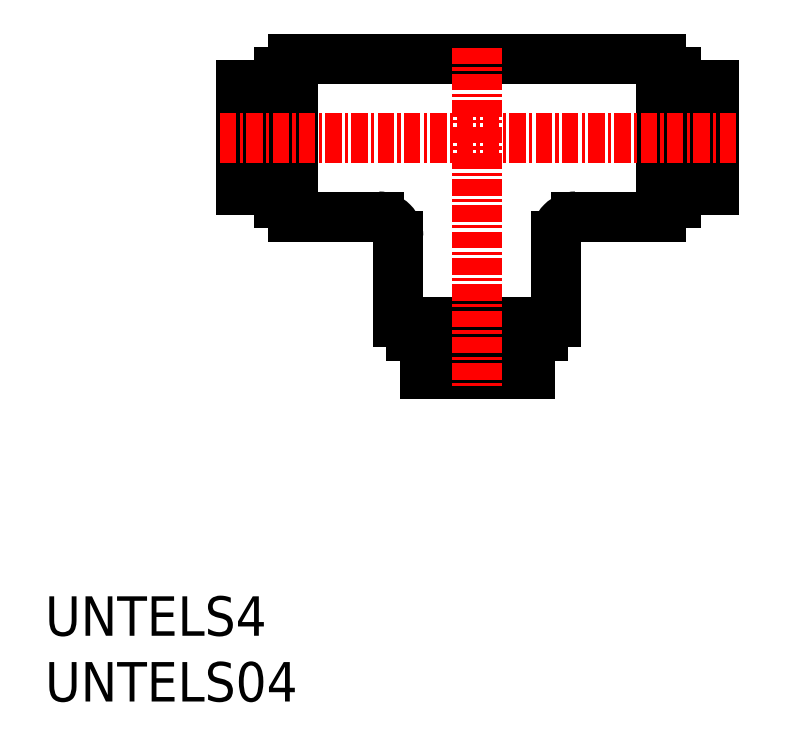
<metadata>
{"format":"dxf","ext":"dxf","renderer":"ezdxf+matplotlib","layout":"modelspace","background":"white","min_lineweight":24,"dpi":150}
</metadata>
<code>
0
SECTION
2
ENTITIES
0
INSERT
8
0
2
*U4
10
0
20
0
30
0
0
INSERT
8
0
2
*U5
10
0
20
0
30
0
0
ARC
8
0
10
25.36
20
35.39
30
0
40
1.5
50
360
51
90
0
ARC
8
0
10
40.36
20
35.39
30
0
40
1.5
50
90
51
180
0
LINE
8
0
10
17.76
20
40.29
30
0
11
16.36
21
40.29
31
0
0
LINE
8
0
10
16.36
20
38.89
30
0
11
14.86
21
38.89
31
0
0
LINE
8
0
10
14.86
20
46.89
30
0
11
14.86
21
38.89
31
0
0
LINE
8
0
10
16.36
20
46.89
30
0
11
14.86
21
46.89
31
0
0
LINE
8
0
10
16.36
20
46.89
30
0
11
16.36
21
38.89
31
0
0
LINE
8
0
10
17.76
20
45.49
30
0
11
16.36
21
45.49
31
0
0
LINE
8
0
10
17.76
20
47.89
30
0
11
17.76
21
37.89
31
0
0
LINE
8
0
10
18.86
20
47.89
30
0
11
17.76
21
47.89
31
0
0
LINE
8
0
10
18.86
20
37.89
30
0
11
17.76
21
37.89
31
0
0
LINE
8
0
10
18.86
20
48.89
30
0
11
18.86
21
36.89
31
0
0
LINE
8
0
10
25.36
20
36.89
30
0
11
18.86
21
36.89
31
0
0
LINE
8
0
10
37.86
20
28.89
30
0
11
37.86
21
27.79
31
0
0
LINE
8
0
10
35.46
20
27.79
30
0
11
35.46
21
26.39
31
0
0
LINE
8
0
10
36.86
20
26.39
30
0
11
36.86
21
24.89
31
0
0
LINE
8
0
10
28.86
20
24.89
30
0
11
36.86
21
24.89
31
0
0
LINE
8
0
10
28.86
20
26.39
30
0
11
28.86
21
24.89
31
0
0
LINE
8
0
10
28.86
20
26.39
30
0
11
36.86
21
26.39
31
0
0
LINE
8
0
10
30.26
20
27.79
30
0
11
30.26
21
26.39
31
0
0
LINE
8
0
10
27.86
20
27.79
30
0
11
37.86
21
27.79
31
0
0
LINE
8
0
10
27.86
20
28.89
30
0
11
27.86
21
27.79
31
0
0
LINE
8
0
10
26.86
20
28.89
30
0
11
38.86
21
28.89
31
0
0
LINE
8
0
10
46.86
20
37.89
30
0
11
47.96
21
37.89
31
0
0
LINE
8
0
10
47.96
20
40.29
30
0
11
49.36
21
40.29
31
0
0
LINE
8
0
10
49.36
20
38.89
30
0
11
50.86
21
38.89
31
0
0
LINE
8
0
10
50.86
20
46.89
30
0
11
50.86
21
38.89
31
0
0
LINE
8
0
10
49.36
20
46.89
30
0
11
50.86
21
46.89
31
0
0
LINE
8
0
10
49.36
20
46.89
30
0
11
49.36
21
38.89
31
0
0
LINE
8
0
10
47.96
20
45.49
30
0
11
49.36
21
45.49
31
0
0
LINE
8
0
10
47.96
20
47.89
30
0
11
47.96
21
37.89
31
0
0
LINE
8
0
10
46.86
20
47.89
30
0
11
47.96
21
47.89
31
0
0
LINE
8
0
10
38.86
20
35.39
30
0
11
38.86
21
28.89
31
0
0
LINE
8
0
10
26.86
20
35.39
30
0
11
26.86
21
28.89
31
0
0
LINE
8
0
10
40.36
20
36.89
30
0
11
46.86
21
36.89
31
0
0
LINE
8
0
10
18.86
20
48.89
30
0
11
46.86
21
48.89
31
0
0
LINE
8
0
10
46.86
20
48.89
30
0
11
46.86
21
36.89
31
0
0
LINE
8
CENTER
10
32.86
20
49.73
30
0
11
32.86
21
24.03
31
0
0
LINE
8
CENTER
10
13.3
20
42.89
30
0
11
52.74
21
42.89
31
0
0
ENDSEC
0
EOF

</code>
